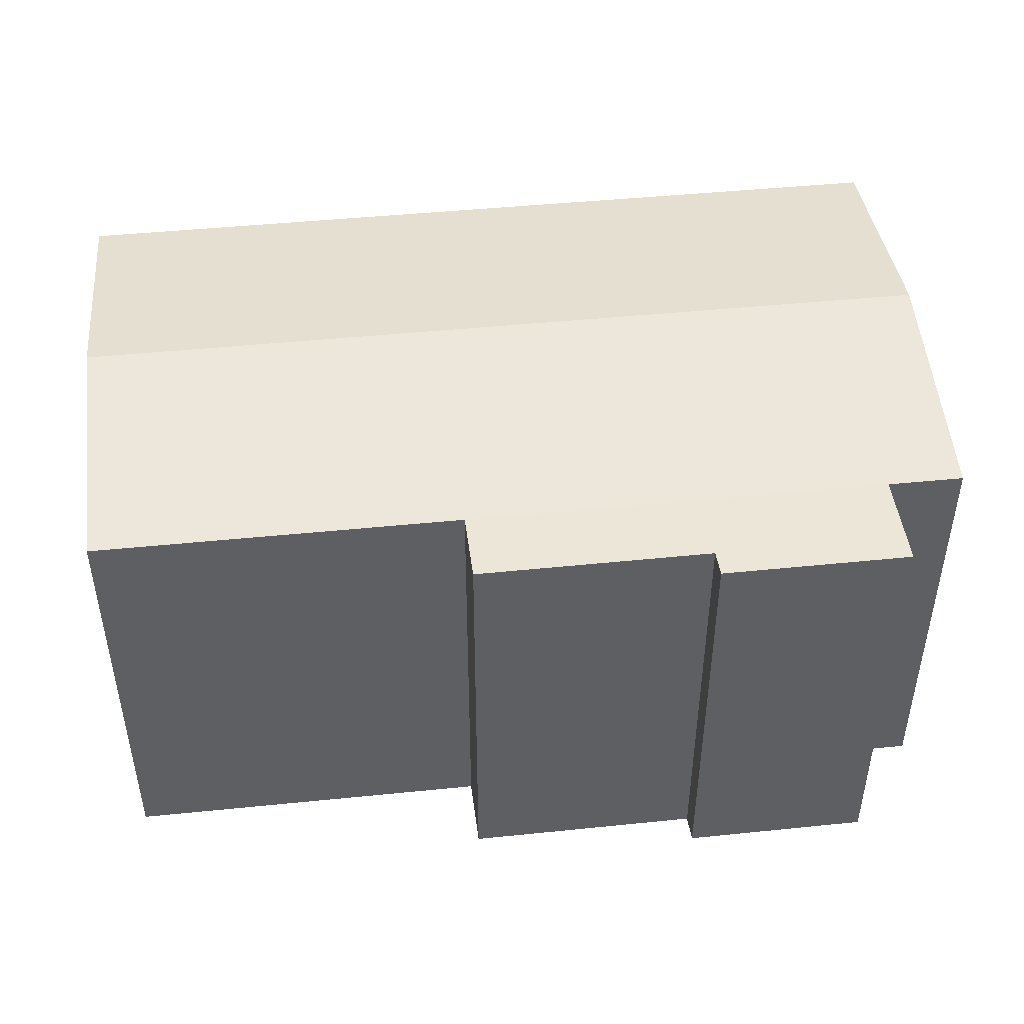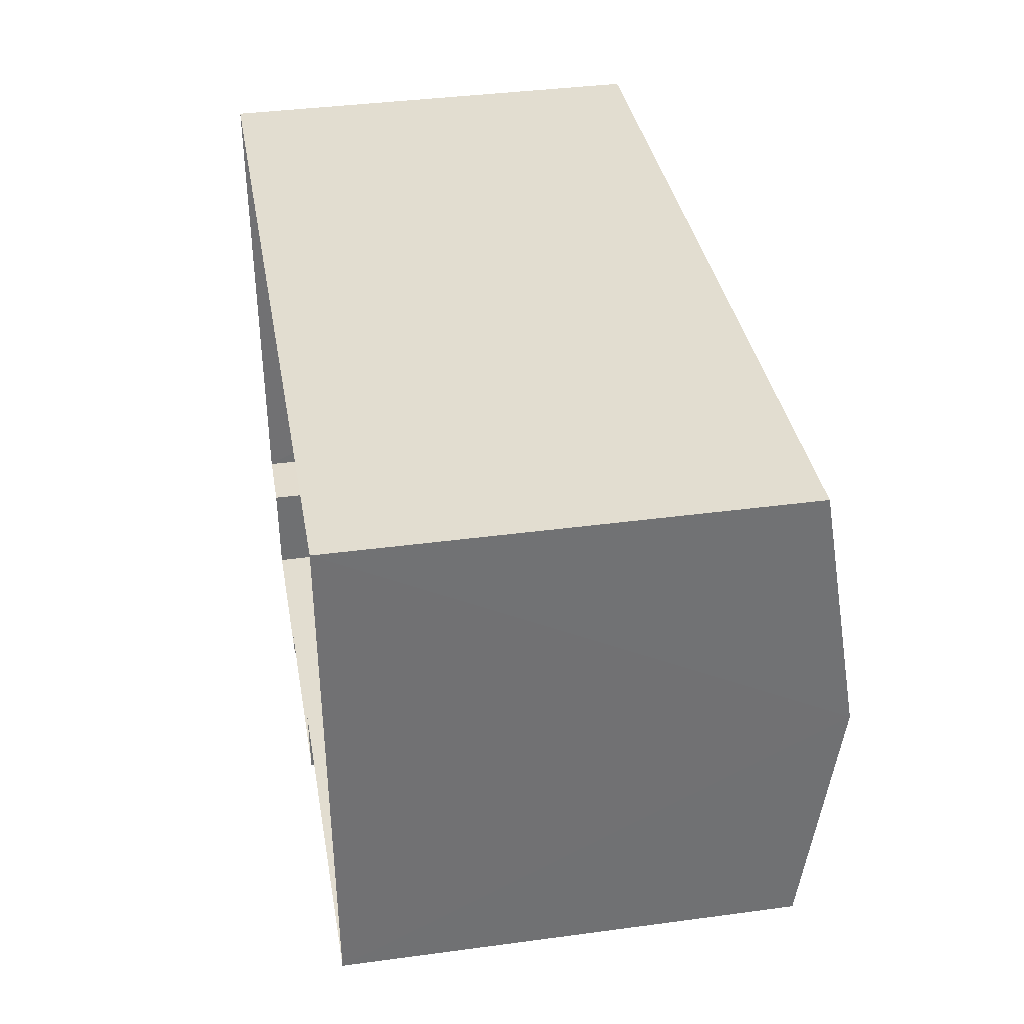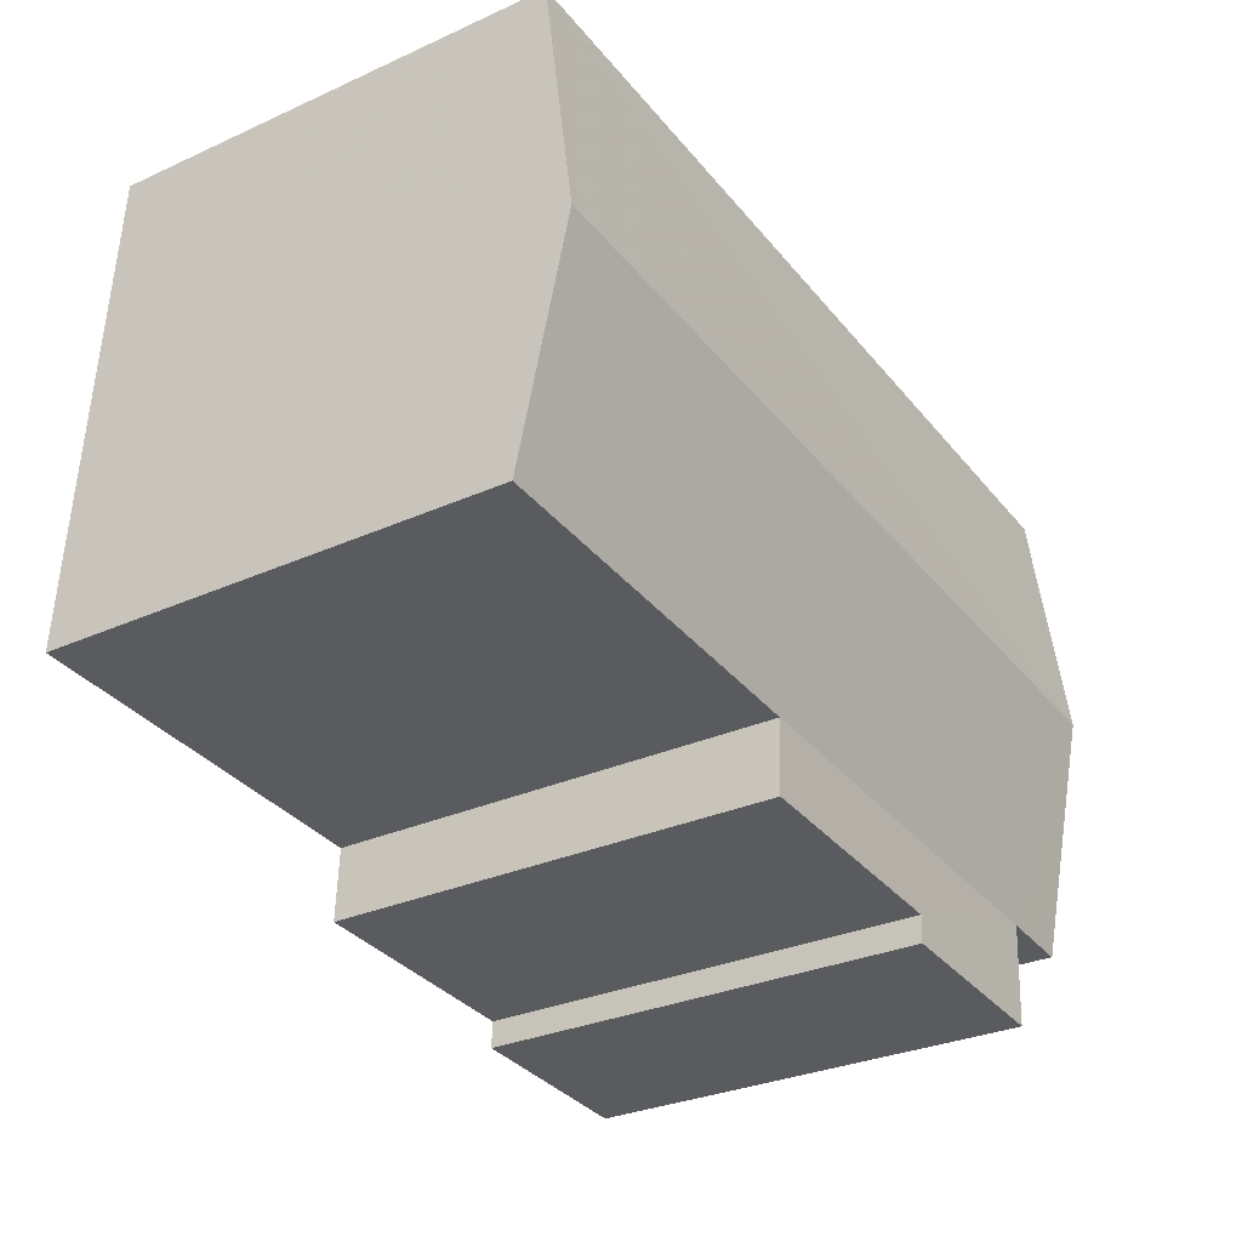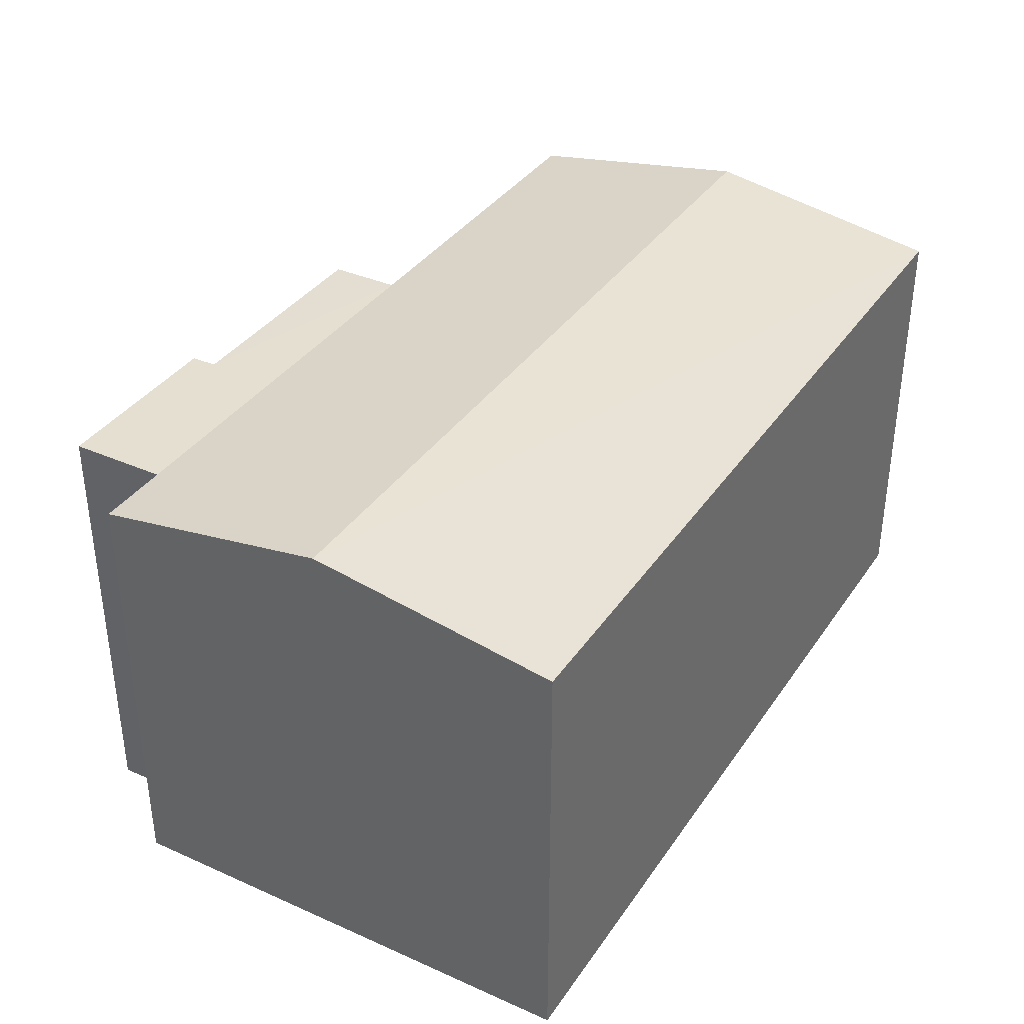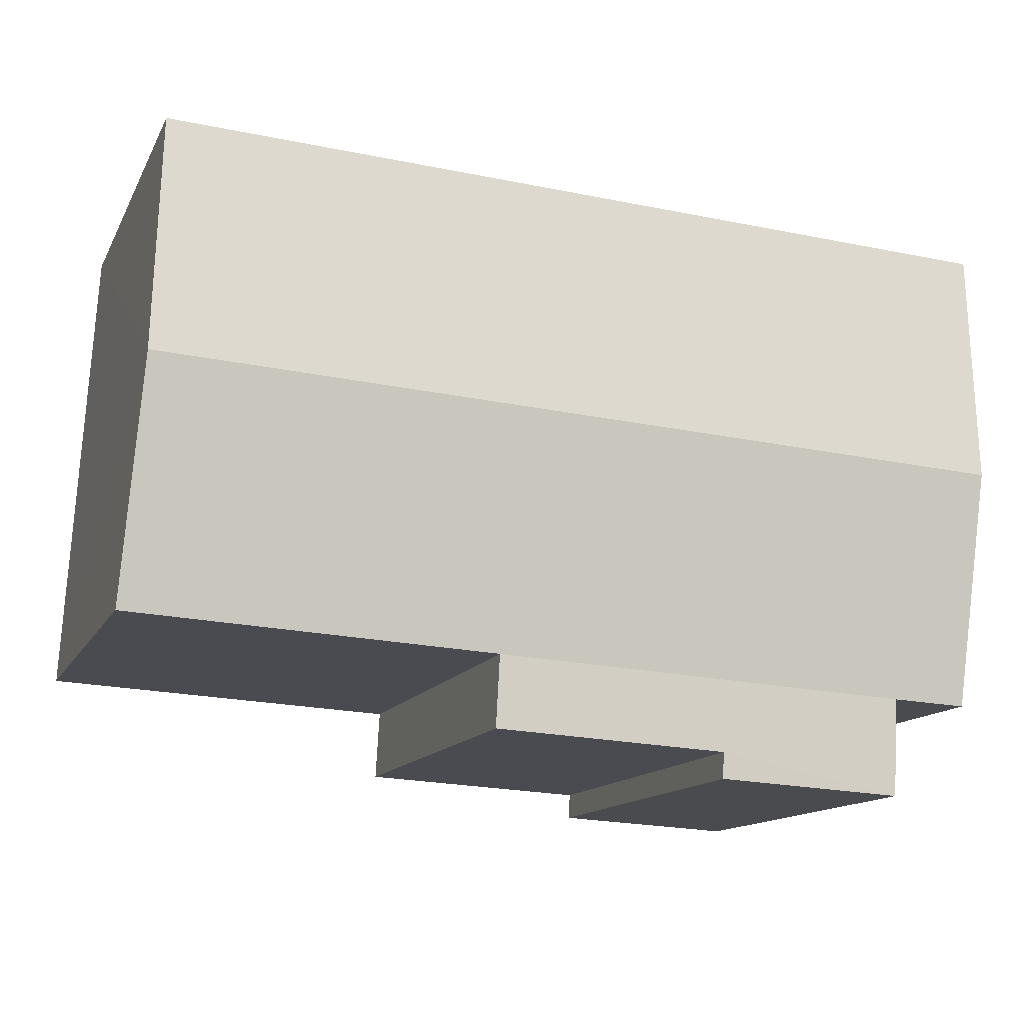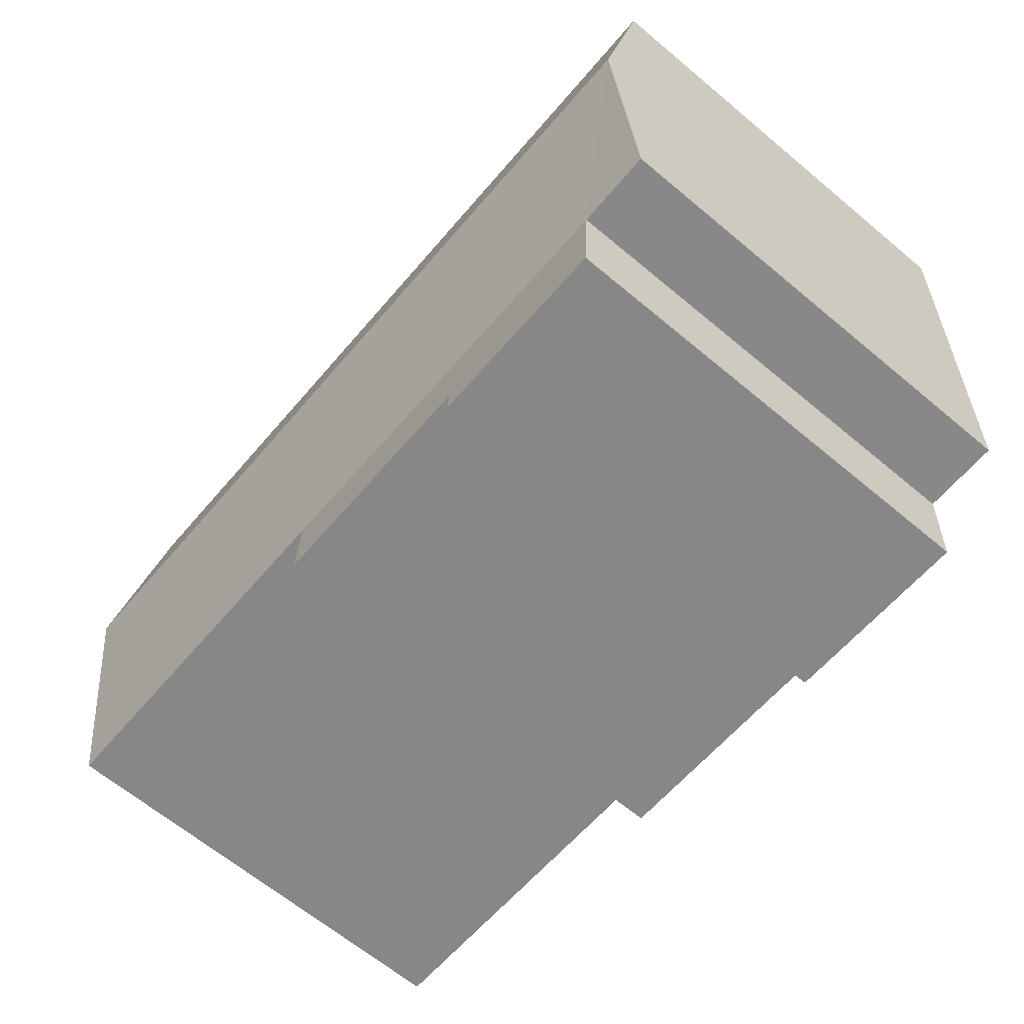
<metadata>
{"format":"obj","ext":"obj","renderer":"f3d","projection":"perspective","resolution":1024,"background":"white","views":[{"elev":46.5,"azim":-9.8,"up":"+Z"},{"elev":38.5,"azim":-99.7,"up":"+Y"},{"elev":-30.3,"azim":-56.8,"up":"+Y"},{"elev":36.4,"azim":116.7,"up":"+Z"},{"elev":-13.3,"azim":-18.5,"up":"+Y"},{"elev":-65.2,"azim":49.9,"up":"+Y"}]}
</metadata>
<code>
v -3.728e+05 -1.039e+05 29.83
v -3.729e+05 -1.039e+05 29.83
v -3.728e+05 -1.039e+05 29.83
v -3.729e+05 -1.039e+05 29.83
v -3.728e+05 -1.039e+05 29.83
v -3.728e+05 -1.039e+05 29.83
v -3.728e+05 -1.039e+05 29.83
v -3.728e+05 -1.039e+05 29.83
v -3.728e+05 -1.039e+05 29.83
v -3.728e+05 -1.039e+05 29.83
v -3.728e+05 -1.039e+05 41.08
v -3.729e+05 -1.039e+05 40.18
v -3.729e+05 -1.039e+05 41.08
v -3.728e+05 -1.039e+05 40.18
v -3.728e+05 -1.039e+05 40.18
v -3.728e+05 -1.039e+05 40.18
v -3.728e+05 -1.039e+05 40.18
v -3.729e+05 -1.039e+05 40.18
v -3.728e+05 -1.039e+05 40.18
v -3.728e+05 -1.039e+05 40.18
v -3.728e+05 -1.039e+05 40.18
v -3.728e+05 -1.039e+05 40.18
f 1 2 3
f 4 2 1
f 3 5 6
f 7 1 8
f 9 8 10
f 8 6 10
f 1 3 6
f 1 6 8
f 11 12 13
f 11 14 12
f 15 11 16
f 16 11 17
f 17 13 18
f 17 11 13
f 19 20 21
f 20 16 21
f 21 17 22
f 21 16 17
f 21 8 9
f 19 21 9
f 22 7 8
f 21 22 8
f 12 3 2
f 12 14 3
f 12 2 13
f 2 4 13
f 4 18 13
f 15 5 11
f 5 3 11
f 3 14 11
f 6 5 15
f 16 6 15
f 20 9 10
f 20 19 9
f 6 16 20
f 10 6 20
f 22 1 7
f 22 17 1
f 1 18 4
f 1 17 18

</code>
